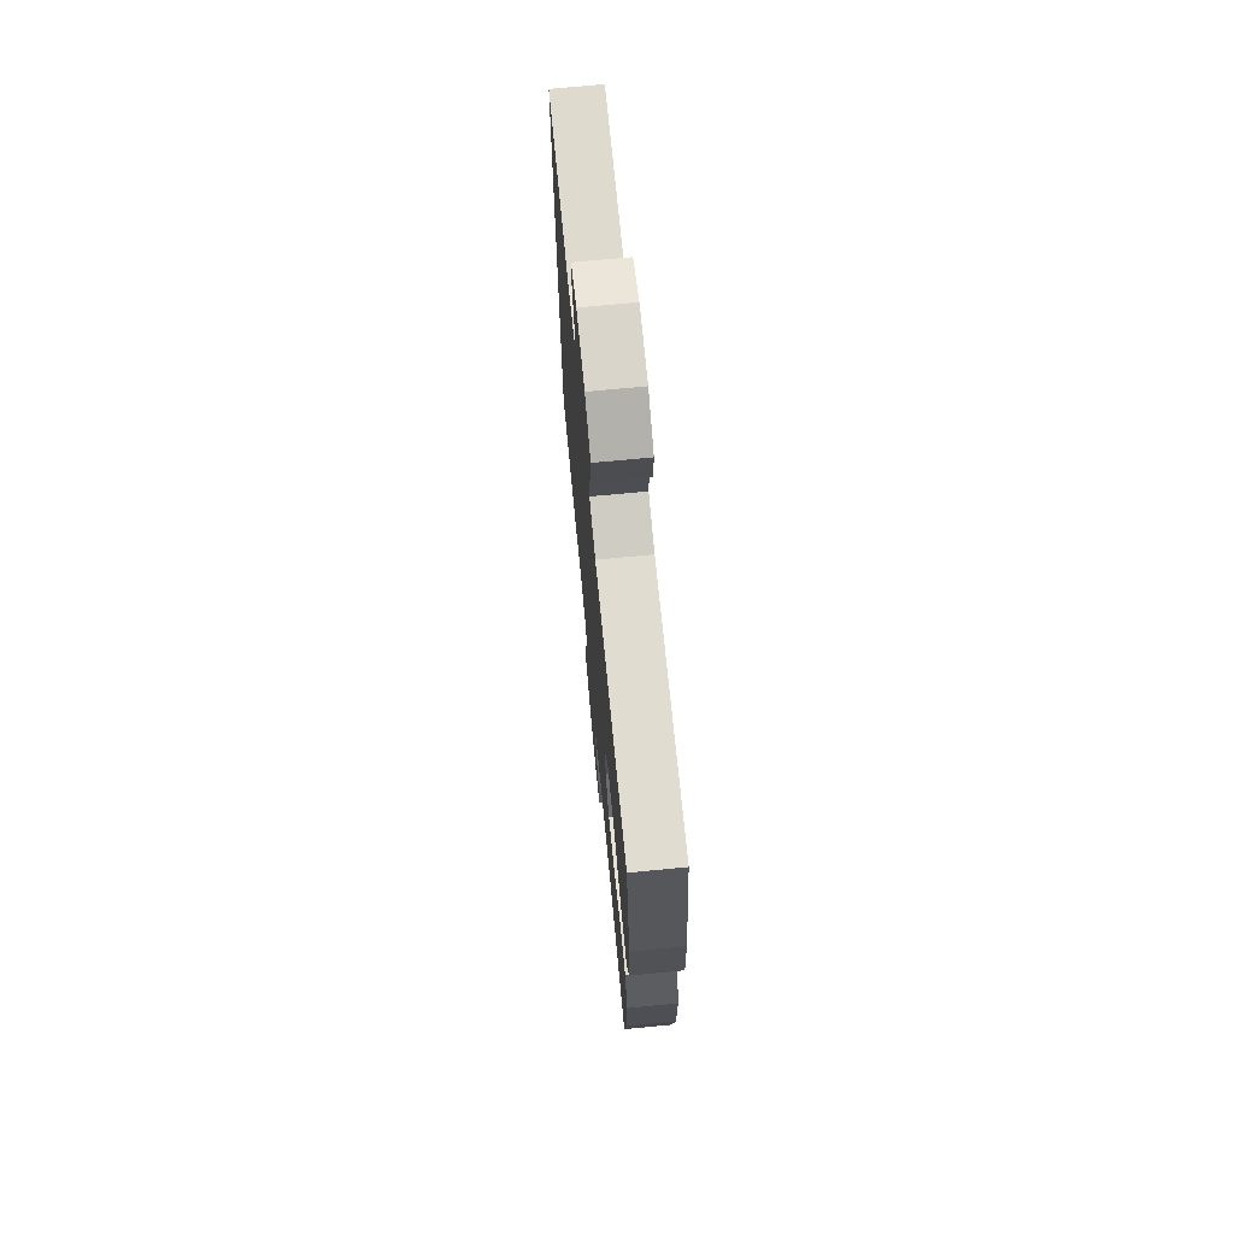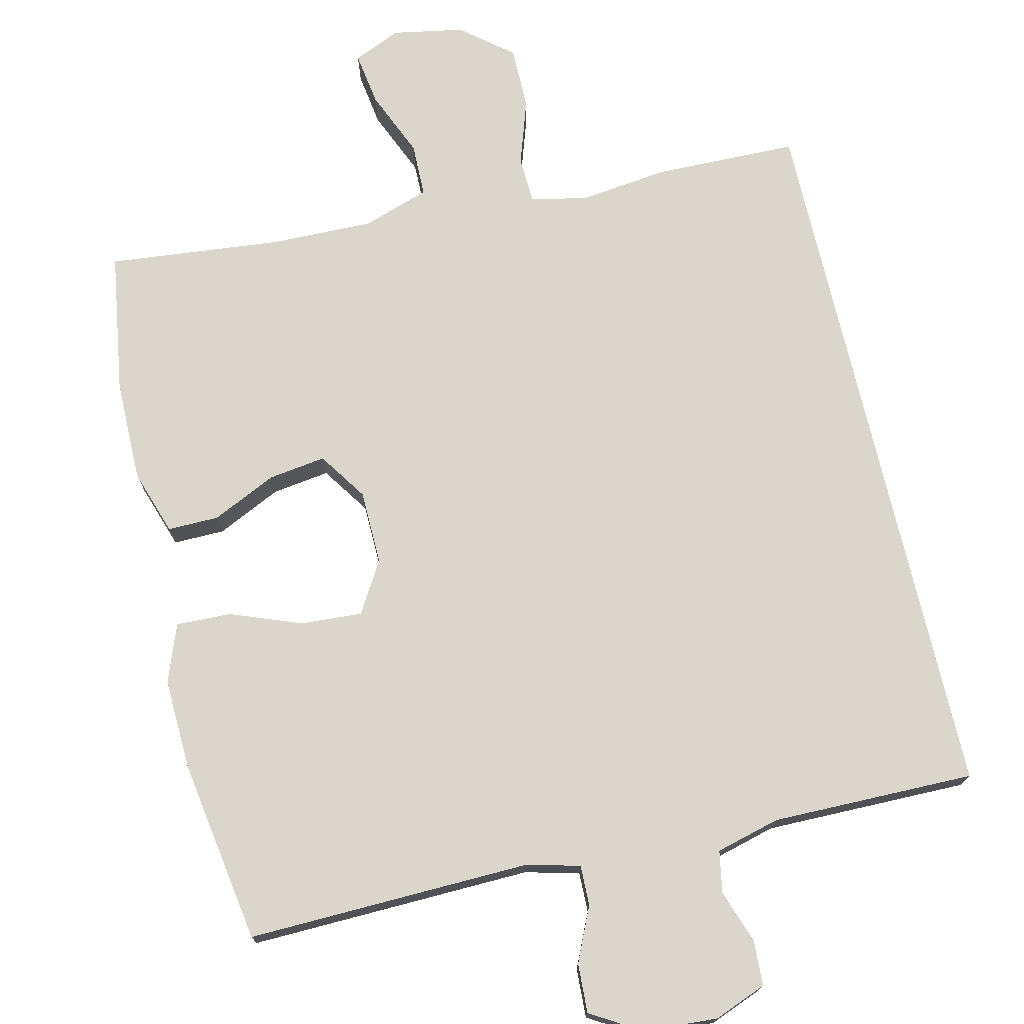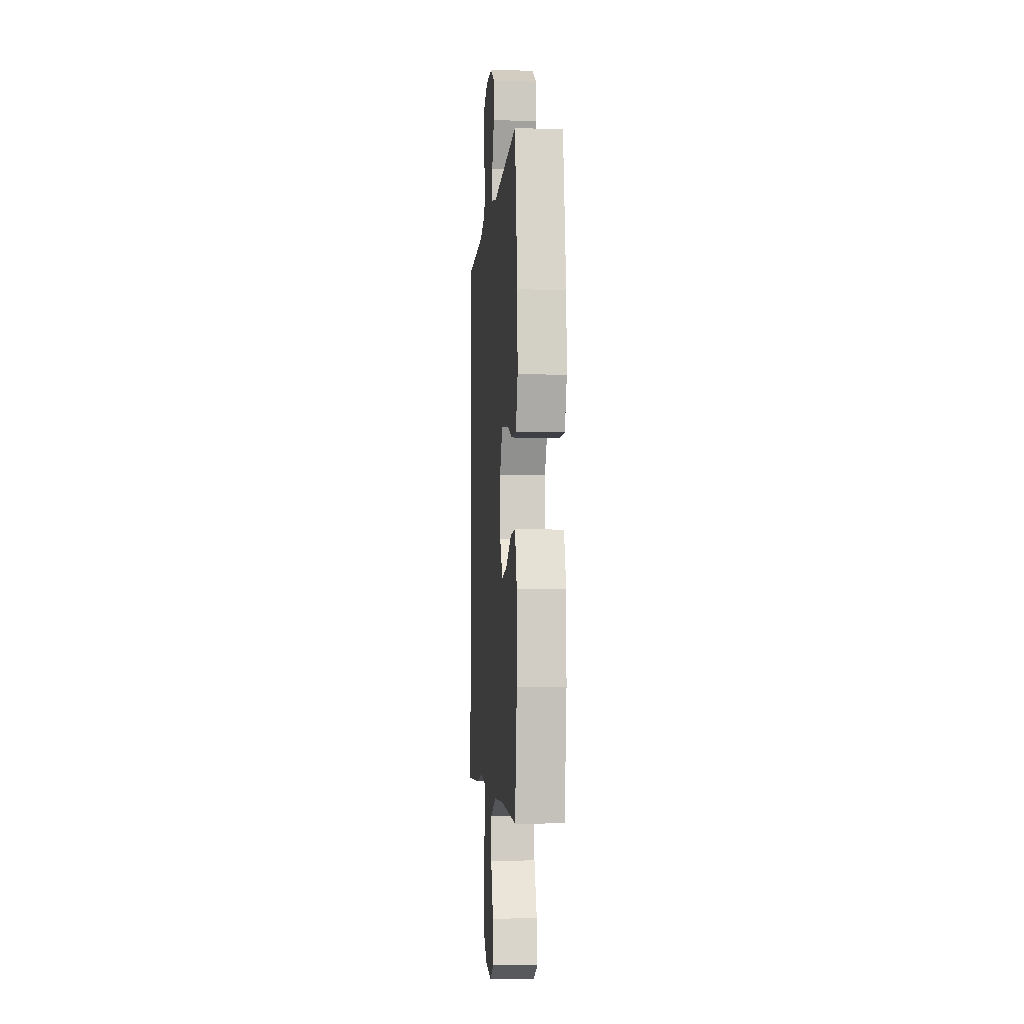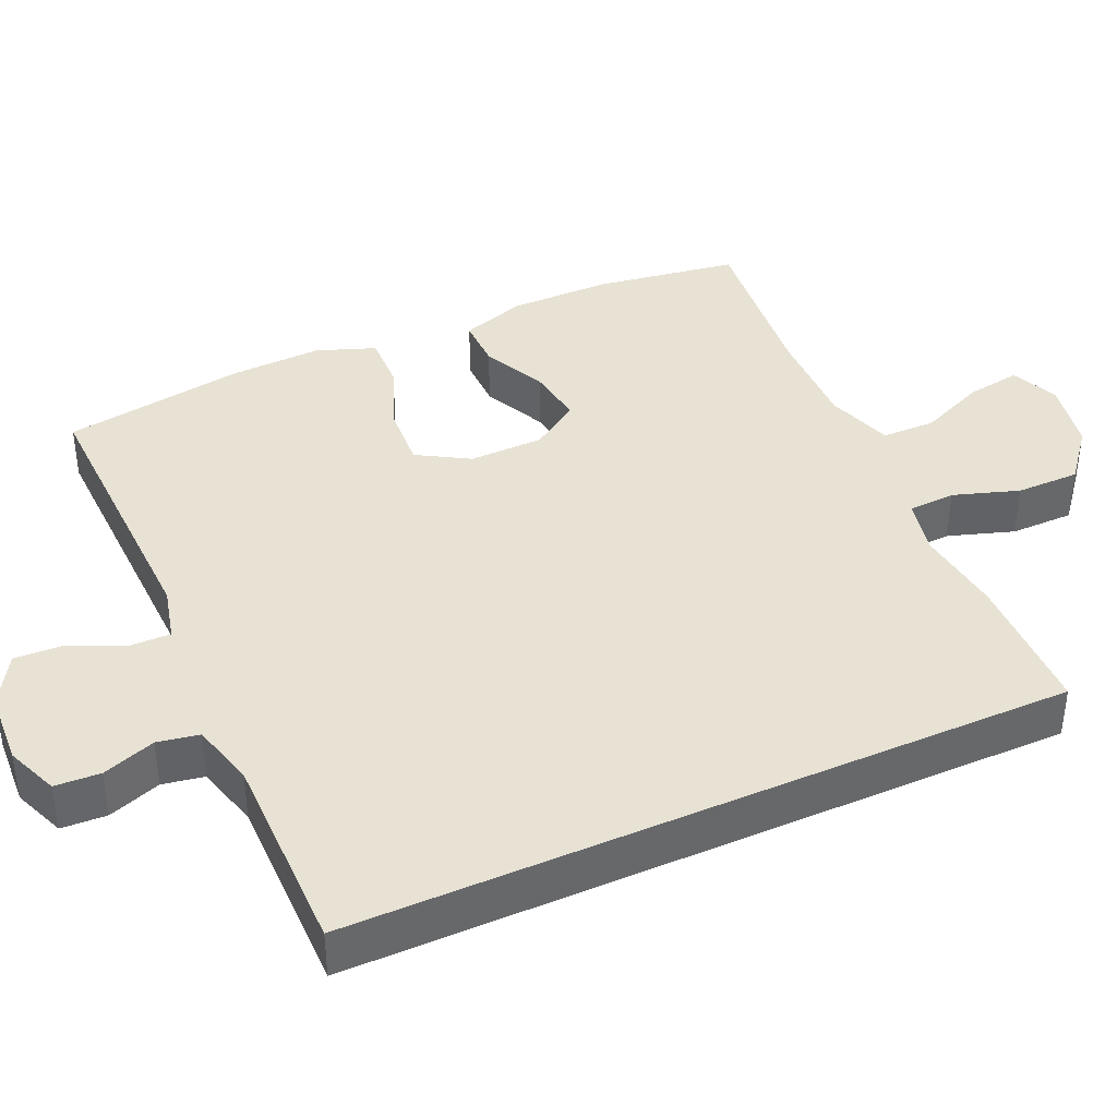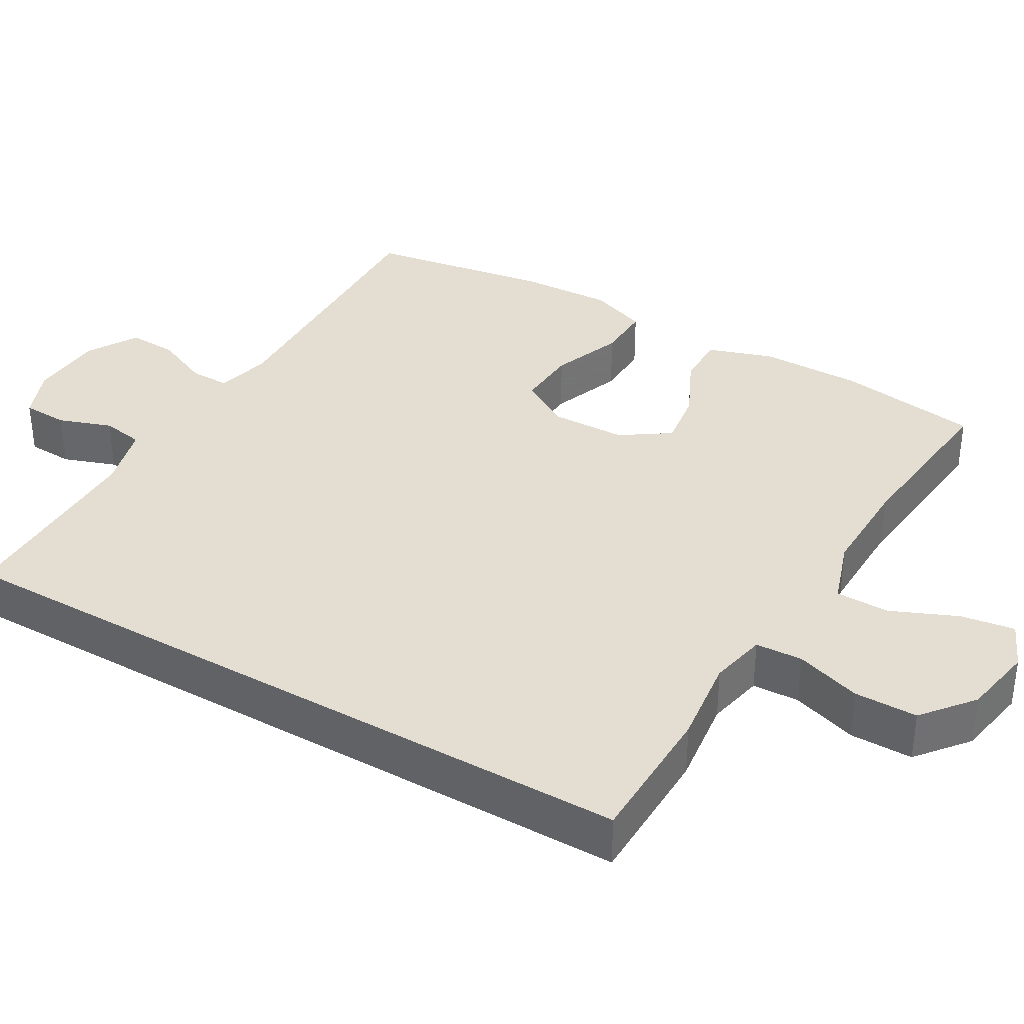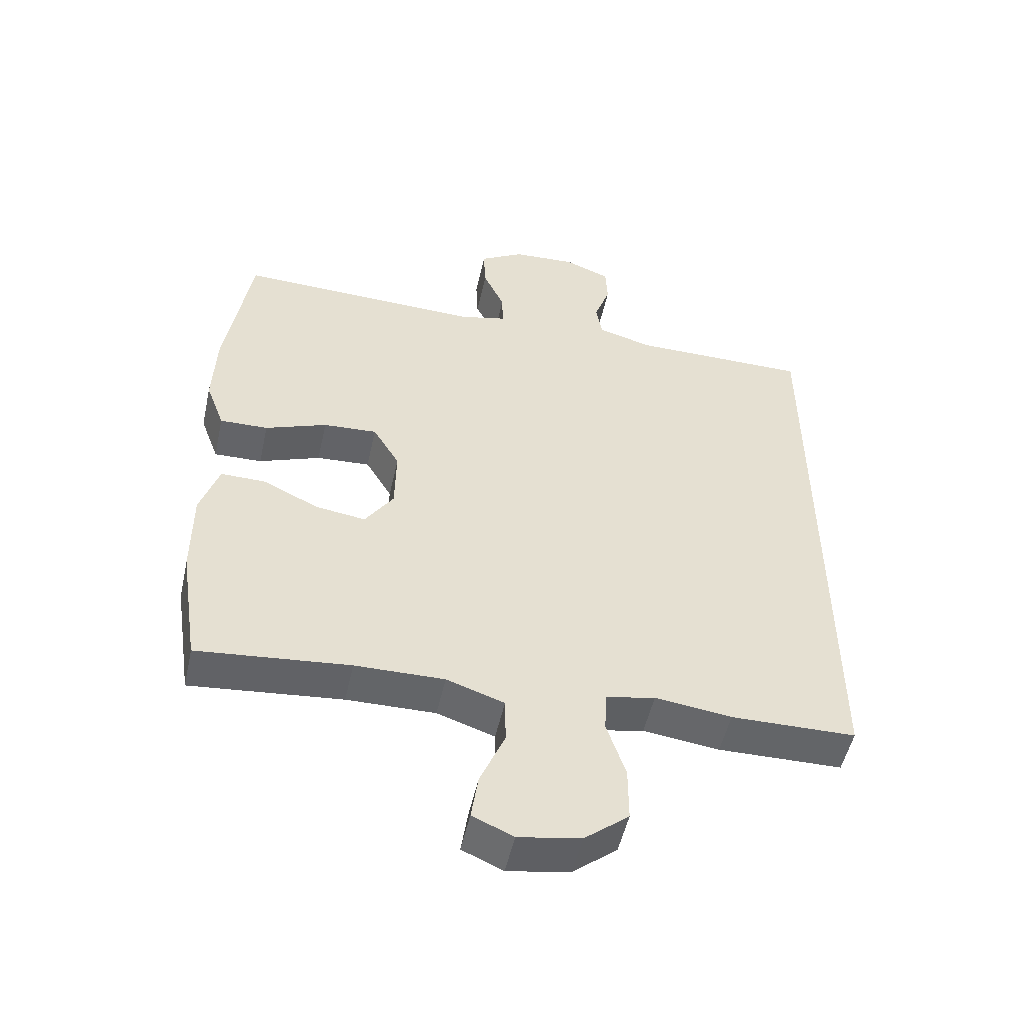
<metadata>
{"format":"obj","ext":"obj","renderer":"f3d","projection":"perspective","resolution":1024,"background":"white","views":[{"elev":71.0,"azim":-95.5,"up":"+Z"},{"elev":73.7,"azim":-13.1,"up":"+Y"},{"elev":-6.0,"azim":-94.7,"up":"+Z"},{"elev":39.8,"azim":65.8,"up":"+Y"},{"elev":36.1,"azim":120.2,"up":"+Y"},{"elev":-51.5,"azim":-12.4,"up":"+Z"}]}
</metadata>
<code>
v -0.5 0.07 -0.5
v -0.529 0.07 -0.309
v -0.529 0.07 -0.172
v -0.5 0.07 -0.085
v -0.431 0.07 -0.086
v -0.345 0.07 -0.127
v -0.268 0.07 -0.138
v -0.224 0.07 -0.073
v -0.222 0.07 0.027
v -0.263 0.07 0.096
v -0.346 0.07 0.091
v -0.441 0.07 0.055
v -0.515 0.07 0.053
v -0.544 0.07 0.131
v -0.539 0.07 0.254
v -0.5 0.07 0.5
v -0.12 0.07 0.489
v -0.047 0.07 0.507
v -0.048 0.07 0.561
v -0.081 0.07 0.634
v -0.084 0.07 0.7
v -0.016 0.07 0.74
v 0.083 0.07 0.746
v 0.153 0.07 0.718
v 0.156 0.07 0.657
v 0.131 0.07 0.586
v 0.141 0.07 0.53
v 0.227 0.07 0.507
v 0.5 0.07 0.508
v 0.5 0.07 -0.454
v 0.307 0.07 -0.457
v 0.189 0.07 -0.442
v 0.113 0.07 -0.458
v 0.11 0.07 -0.521
v 0.139 0.07 -0.609
v 0.139 0.07 -0.694
v 0.071 0.07 -0.749
v -0.025 0.07 -0.766
v -0.088 0.07 -0.738
v -0.077 0.07 -0.666
v -0.039 0.07 -0.577
v -0.04 0.07 -0.505
v -0.129 0.07 -0.475
v -0.266 0.07 -0.477
v -0.5 0 -0.5
v -0.529 0 -0.309
v -0.529 0 -0.172
v -0.5 0 -0.085
v -0.431 0 -0.086
v -0.345 0 -0.127
v -0.268 0 -0.138
v -0.224 0 -0.073
v -0.222 0 0.027
v -0.263 0 0.096
v -0.346 0 0.091
v -0.441 0 0.055
v -0.515 0 0.053
v -0.544 0 0.131
v -0.539 0 0.254
v -0.5 0 0.5
v -0.12 0 0.489
v -0.047 0 0.507
v -0.048 0 0.561
v -0.081 0 0.634
v -0.084 0 0.7
v -0.016 0 0.74
v 0.083 0 0.746
v 0.153 0 0.718
v 0.156 0 0.657
v 0.131 0 0.586
v 0.141 0 0.53
v 0.227 0 0.507
v 0.5 0 0.508
v 0.5 0 -0.454
v 0.307 0 -0.457
v 0.189 0 -0.442
v 0.113 0 -0.458
v 0.11 0 -0.521
v 0.139 0 -0.609
v 0.139 0 -0.694
v 0.071 0 -0.749
v -0.025 0 -0.766
v -0.088 0 -0.738
v -0.077 0 -0.666
v -0.039 0 -0.577
v -0.04 0 -0.505
v -0.129 0 -0.475
v -0.266 0 -0.477
f 38 39 40 41
f 38 41 42
f 37 38 42
f 34 35 36 37
f 33 34 37 42
f 29 30 31 32
f 28 29 32 33
f 27 28 33 42
f 23 24 25 26
f 19 20 21 22
f 18 19 22 23
f 14 15 16 17
f 14 17 18
f 11 12 13 14
f 10 11 14 18
f 9 10 18 23
f 3 4 5 6
f 3 6 7
f 44 1 2 3
f 43 44 3 7
f 8 9 23 26
f 8 26 27 42
f 7 8 42 43
f 85 84 83 82
f 86 85 82
f 86 82 81
f 81 80 79 78
f 86 81 78 77
f 76 75 74 73
f 77 76 73 72
f 86 77 72 71
f 70 69 68 67
f 66 65 64 63
f 67 66 63 62
f 61 60 59 58
f 62 61 58
f 58 57 56 55
f 62 58 55 54
f 67 62 54 53
f 50 49 48 47
f 51 50 47
f 47 46 45 88
f 51 47 88 87
f 70 67 53 52
f 86 71 70 52
f 87 86 52 51
f 1 45 46 2
f 2 46 47 3
f 3 47 48 4
f 4 48 49 5
f 5 49 50 6
f 6 50 51 7
f 7 51 52 8
f 8 52 53 9
f 9 53 54 10
f 10 54 55 11
f 11 55 56 12
f 12 56 57 13
f 13 57 58 14
f 14 58 59 15
f 15 59 60 16
f 16 60 61 17
f 17 61 62 18
f 18 62 63 19
f 19 63 64 20
f 20 64 65 21
f 21 65 66 22
f 22 66 67 23
f 23 67 68 24
f 24 68 69 25
f 25 69 70 26
f 26 70 71 27
f 27 71 72 28
f 28 72 73 29
f 29 73 74 30
f 30 74 75 31
f 31 75 76 32
f 32 76 77 33
f 33 77 78 34
f 34 78 79 35
f 35 79 80 36
f 36 80 81 37
f 37 81 82 38
f 38 82 83 39
f 39 83 84 40
f 40 84 85 41
f 41 85 86 42
f 42 86 87 43
f 43 87 88 44
f 44 88 45 1

</code>
